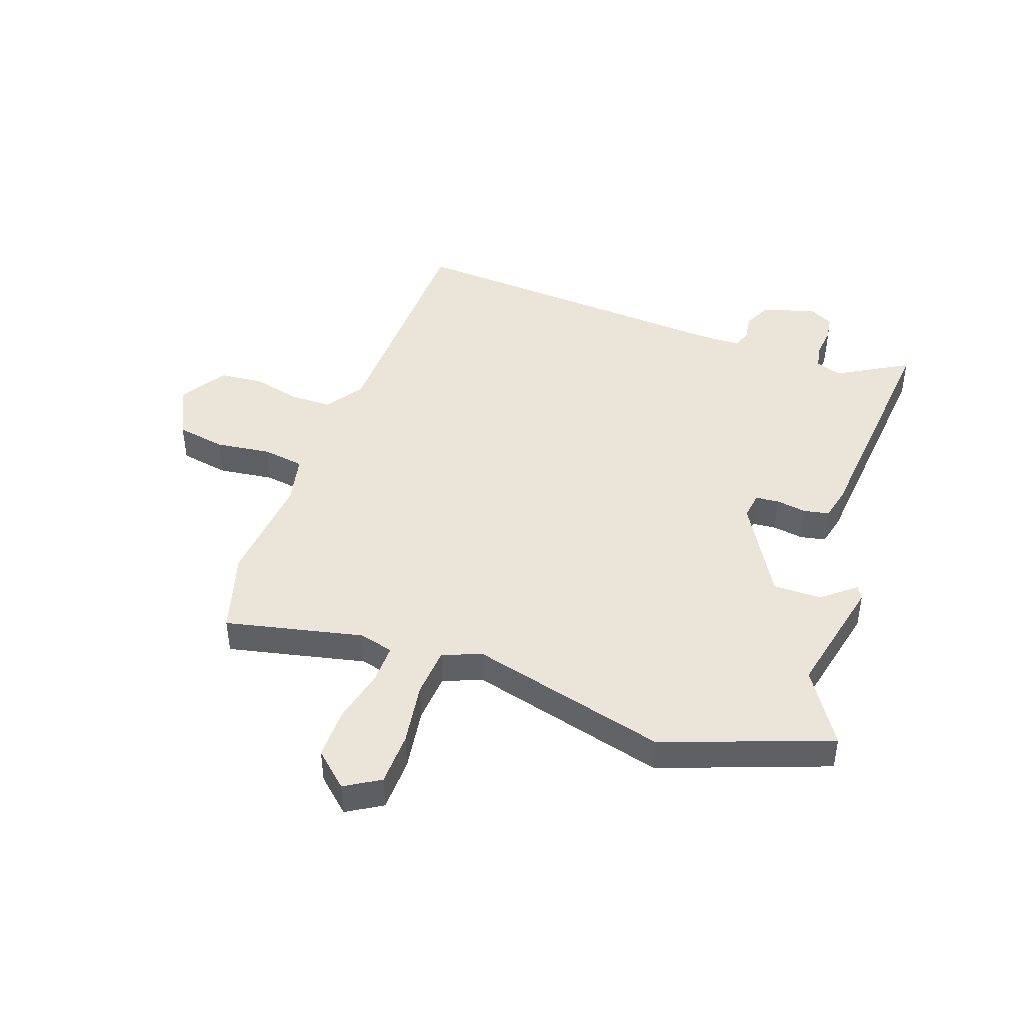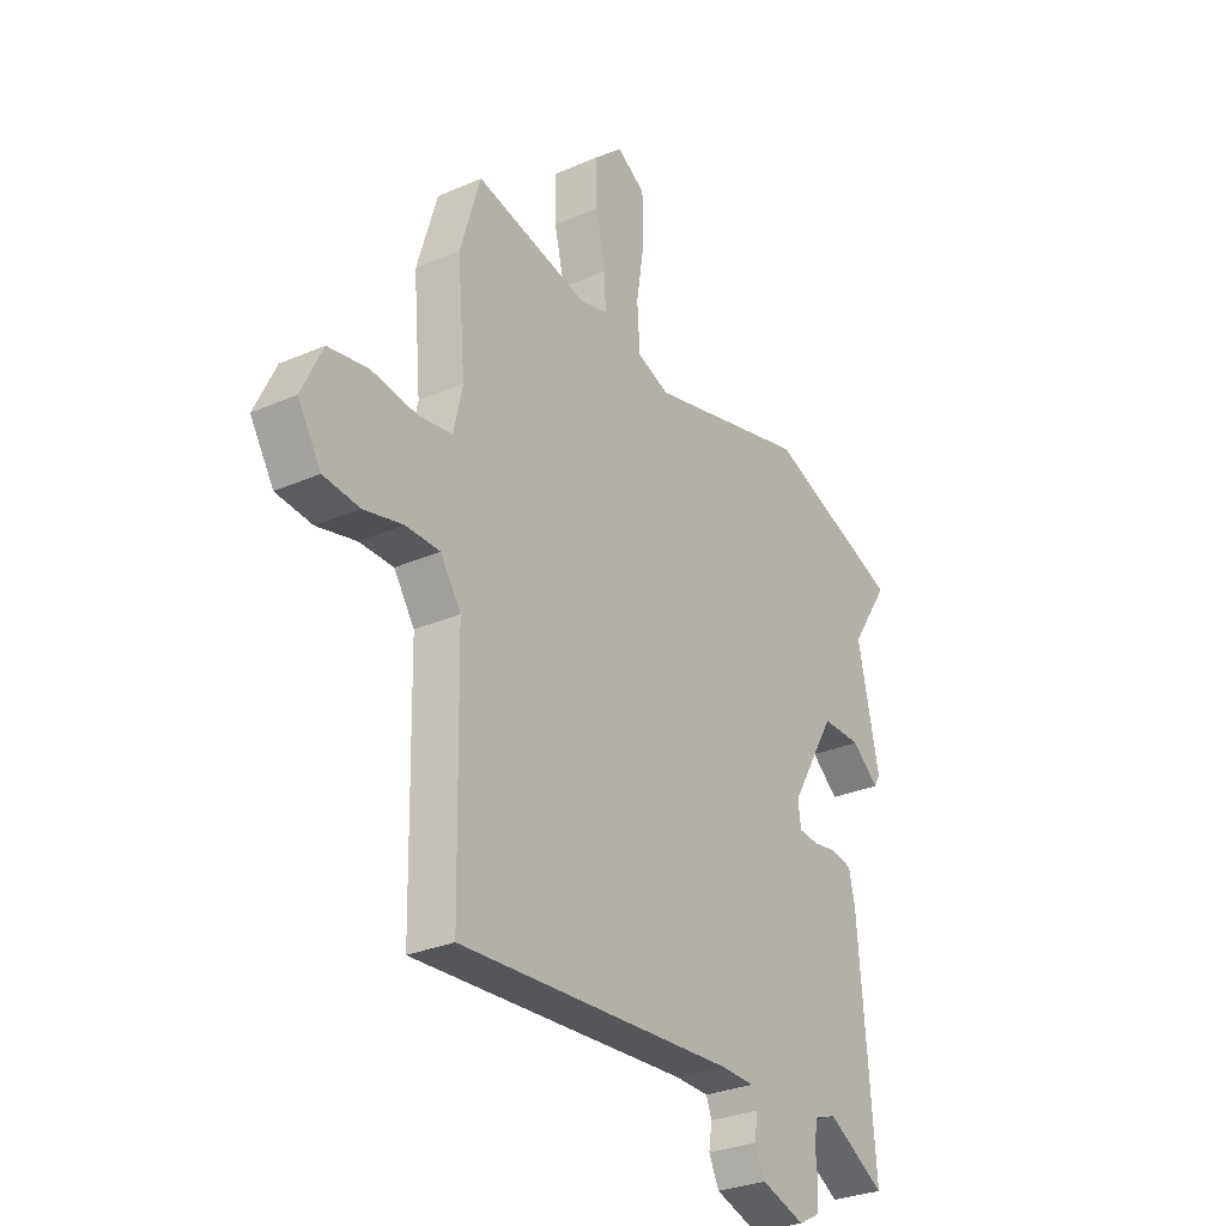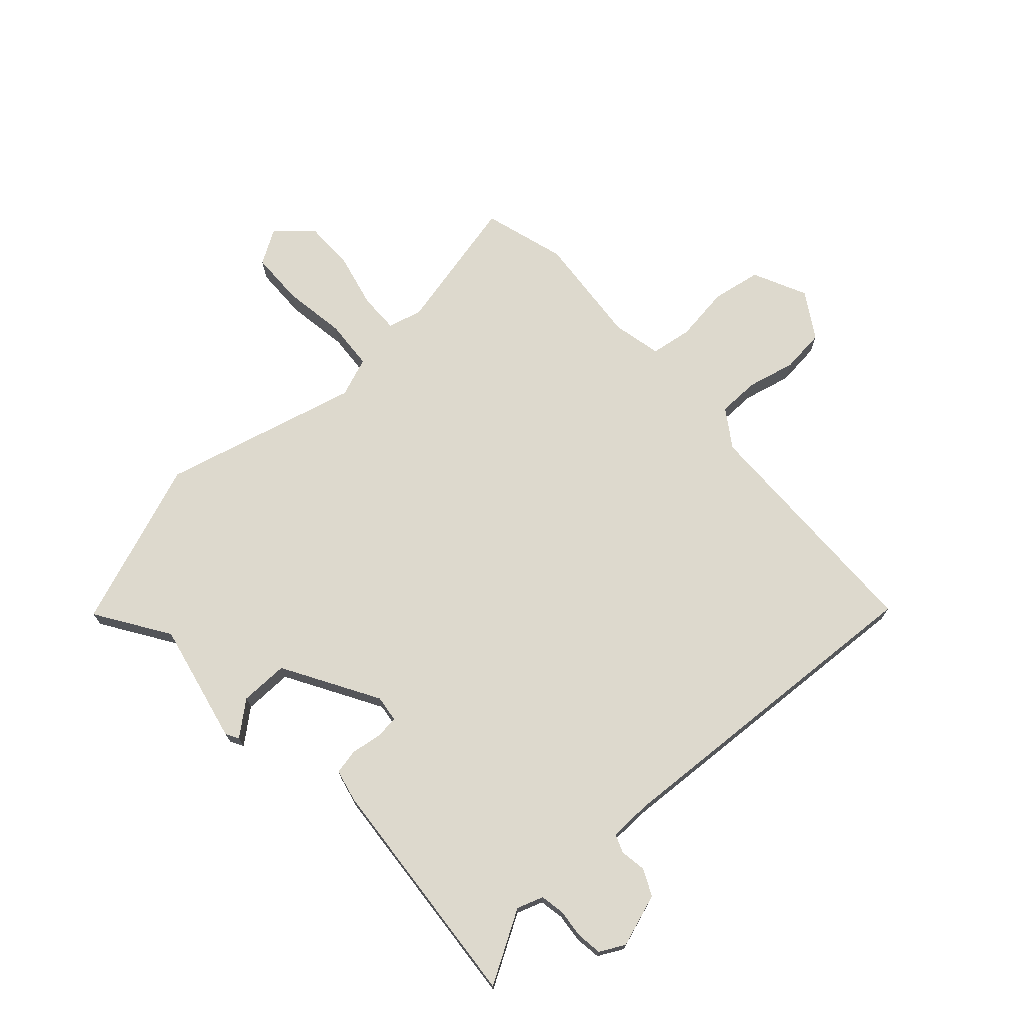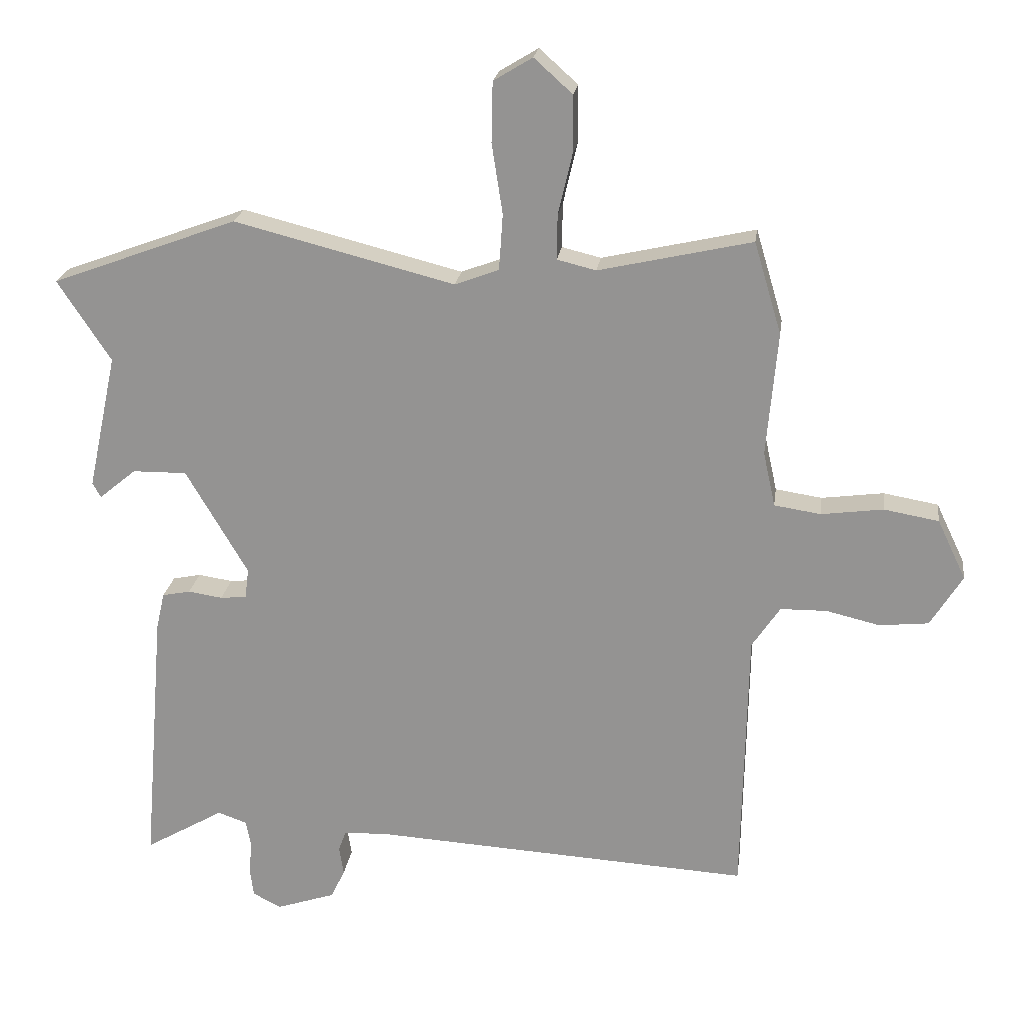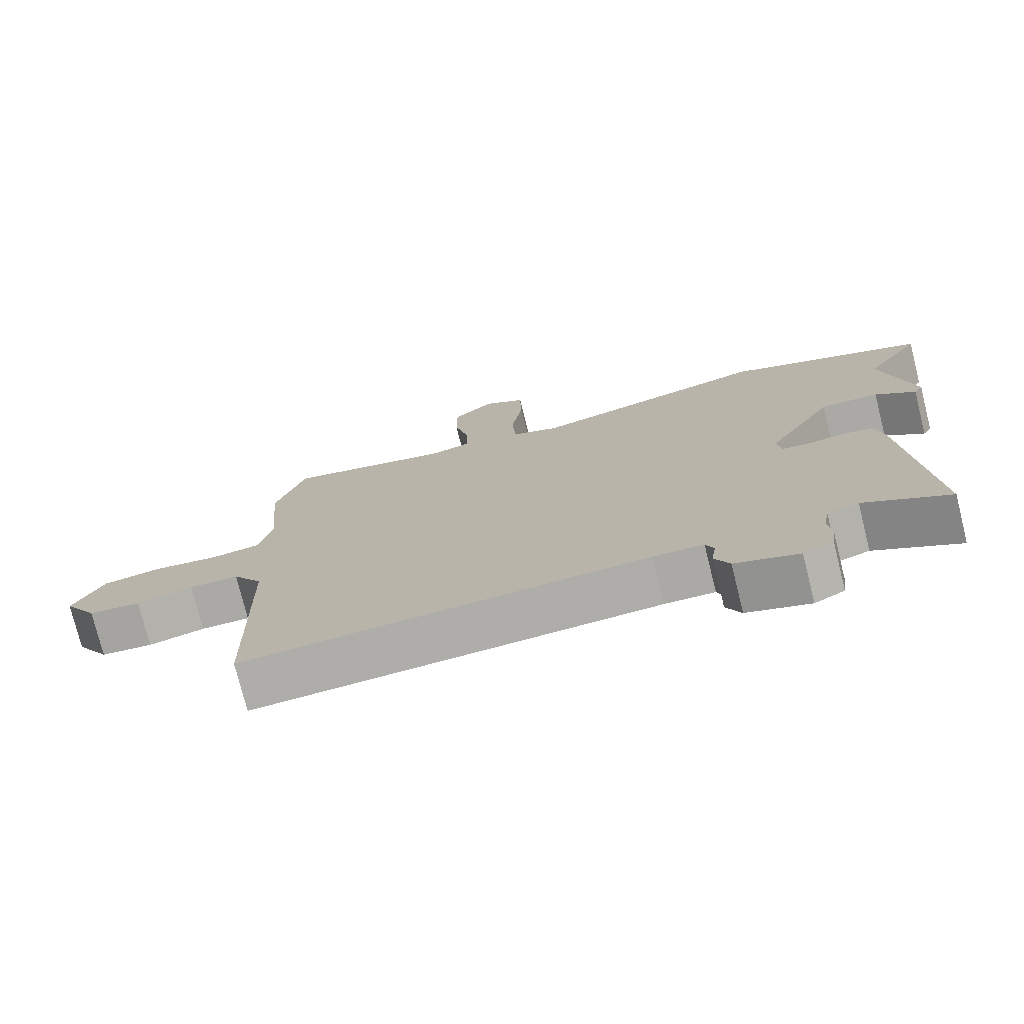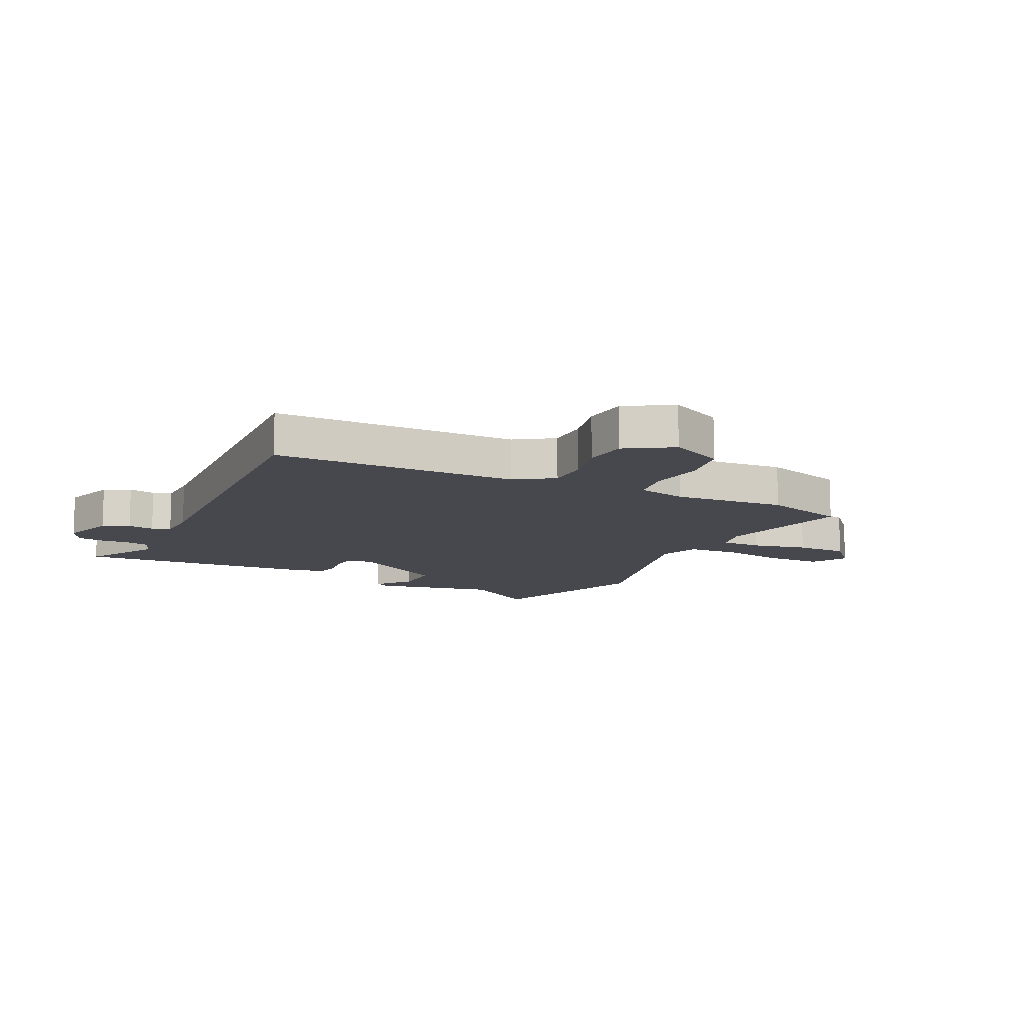
<metadata>
{"format":"obj","ext":"obj","renderer":"f3d","projection":"perspective","resolution":1024,"background":"white","views":[{"elev":44.6,"azim":19.7,"up":"+Y"},{"elev":-29.1,"azim":-57.0,"up":"+Z"},{"elev":72.0,"azim":137.8,"up":"+Y"},{"elev":21.9,"azim":-172.4,"up":"+Z"},{"elev":-75.9,"azim":14.0,"up":"+Z"},{"elev":-11.8,"azim":-116.3,"up":"+Y"}]}
</metadata>
<code>
v 0.323 0.07 0.566
v 0.614 0.07 0.458
v 0.531 0.07 0.331
v 0.577 0.07 0.118
v 0.564 0.07 0.095
v 0.506 0.07 0.143
v 0.421 0.07 0.144
v 0.324 0.07 -0.022
v 0.33 0.07 -0.069
v 0.371 0.07 -0.073
v 0.425 0.07 -0.065
v 0.469 0.07 -0.074
v 0.482 0.07 -0.131
v 0.517 0.07 -0.547
v 0.393 0.07 -0.475
v 0.347 0.07 -0.491
v 0.339 0.07 -0.533
v 0.344 0.07 -0.584
v 0.338 0.07 -0.629
v 0.294 0.07 -0.652
v 0.201 0.07 -0.621
v 0.179 0.07 -0.575
v 0.186 0.07 -0.529
v 0.174 0.07 -0.497
v 0.101 0.07 -0.495
v -0.491 0.07 -0.53
v -0.499 0.07 -0.105
v -0.543 0.07 -0.039
v -0.616 0.07 -0.038
v -0.7 0.07 -0.058
v -0.777 0.07 -0.05
v -0.827 0.07 0.031
v -0.782 0.07 0.125
v -0.696 0.07 0.14
v -0.599 0.07 0.127
v -0.526 0.07 0.138
v -0.507 0.07 0.224
v -0.524 0.07 0.419
v -0.481 0.07 0.563
v -0.241 0.07 0.509
v -0.18 0.07 0.524
v -0.181 0.07 0.594
v -0.203 0.07 0.689
v -0.203 0.07 0.779
v -0.143 0.07 0.833
v -0.082 0.07 0.796
v -0.08 0.07 0.702
v -0.097 0.07 0.592
v -0.091 0.07 0.504
v -0.022 0.07 0.478
v 0.323 0 0.566
v 0.614 0 0.458
v 0.531 0 0.331
v 0.577 0 0.118
v 0.564 0 0.095
v 0.506 0 0.143
v 0.421 0 0.144
v 0.324 0 -0.022
v 0.33 0 -0.069
v 0.371 0 -0.073
v 0.425 0 -0.065
v 0.469 0 -0.074
v 0.482 0 -0.131
v 0.517 0 -0.547
v 0.393 0 -0.475
v 0.347 0 -0.491
v 0.339 0 -0.533
v 0.344 0 -0.584
v 0.338 0 -0.629
v 0.294 0 -0.652
v 0.201 0 -0.621
v 0.179 0 -0.575
v 0.186 0 -0.529
v 0.174 0 -0.497
v 0.101 0 -0.495
v -0.491 0 -0.53
v -0.499 0 -0.105
v -0.543 0 -0.039
v -0.616 0 -0.038
v -0.7 0 -0.058
v -0.777 0 -0.05
v -0.827 0 0.031
v -0.782 0 0.125
v -0.696 0 0.14
v -0.599 0 0.127
v -0.526 0 0.138
v -0.507 0 0.224
v -0.524 0 0.419
v -0.481 0 0.563
v -0.241 0 0.509
v -0.18 0 0.524
v -0.181 0 0.594
v -0.203 0 0.689
v -0.203 0 0.779
v -0.143 0 0.833
v -0.082 0 0.796
v -0.08 0 0.702
v -0.097 0 0.592
v -0.091 0 0.504
v -0.022 0 0.478
f 46 47 48
f 45 46 48
f 44 45 48
f 43 44 48
f 42 43 48
f 41 42 48 49
f 40 41 49 50
f 37 38 39 40
f 36 37 40 50
f 33 34 35
f 32 33 35
f 31 32 35
f 30 31 35
f 29 30 35
f 28 29 35 36
f 1 2 3
f 50 1 3
f 36 50 3
f 28 36 3
f 27 28 3
f 21 22 23
f 20 21 23
f 19 20 23
f 18 19 23
f 17 18 23
f 16 17 23 24
f 15 16 24 25
f 13 14 15
f 12 13 15
f 11 12 15
f 10 11 15
f 25 26 27
f 15 25 27
f 10 15 27
f 9 10 27
f 3 4 5 6
f 3 6 7
f 27 3 7
f 8 9 27
f 7 8 27
f 98 97 96
f 98 96 95
f 98 95 94
f 98 94 93
f 98 93 92
f 99 98 92 91
f 100 99 91 90
f 90 89 88 87
f 100 90 87 86
f 85 84 83
f 85 83 82
f 85 82 81
f 85 81 80
f 85 80 79
f 86 85 79 78
f 53 52 51
f 53 51 100
f 53 100 86
f 53 86 78
f 53 78 77
f 73 72 71
f 73 71 70
f 73 70 69
f 73 69 68
f 73 68 67
f 74 73 67 66
f 75 74 66 65
f 65 64 63
f 65 63 62
f 65 62 61
f 65 61 60
f 77 76 75
f 77 75 65
f 77 65 60
f 77 60 59
f 56 55 54 53
f 57 56 53
f 57 53 77
f 77 59 58
f 77 58 57
f 1 51 52 2
f 2 52 53 3
f 3 53 54 4
f 4 54 55 5
f 5 55 56 6
f 6 56 57 7
f 7 57 58 8
f 8 58 59 9
f 9 59 60 10
f 10 60 61 11
f 11 61 62 12
f 12 62 63 13
f 13 63 64 14
f 14 64 65 15
f 15 65 66 16
f 16 66 67 17
f 17 67 68 18
f 18 68 69 19
f 19 69 70 20
f 20 70 71 21
f 21 71 72 22
f 22 72 73 23
f 23 73 74 24
f 24 74 75 25
f 25 75 76 26
f 26 76 77 27
f 27 77 78 28
f 28 78 79 29
f 29 79 80 30
f 30 80 81 31
f 31 81 82 32
f 32 82 83 33
f 33 83 84 34
f 34 84 85 35
f 35 85 86 36
f 36 86 87 37
f 37 87 88 38
f 38 88 89 39
f 39 89 90 40
f 40 90 91 41
f 41 91 92 42
f 42 92 93 43
f 43 93 94 44
f 44 94 95 45
f 45 95 96 46
f 46 96 97 47
f 47 97 98 48
f 48 98 99 49
f 49 99 100 50
f 50 100 51 1

</code>
